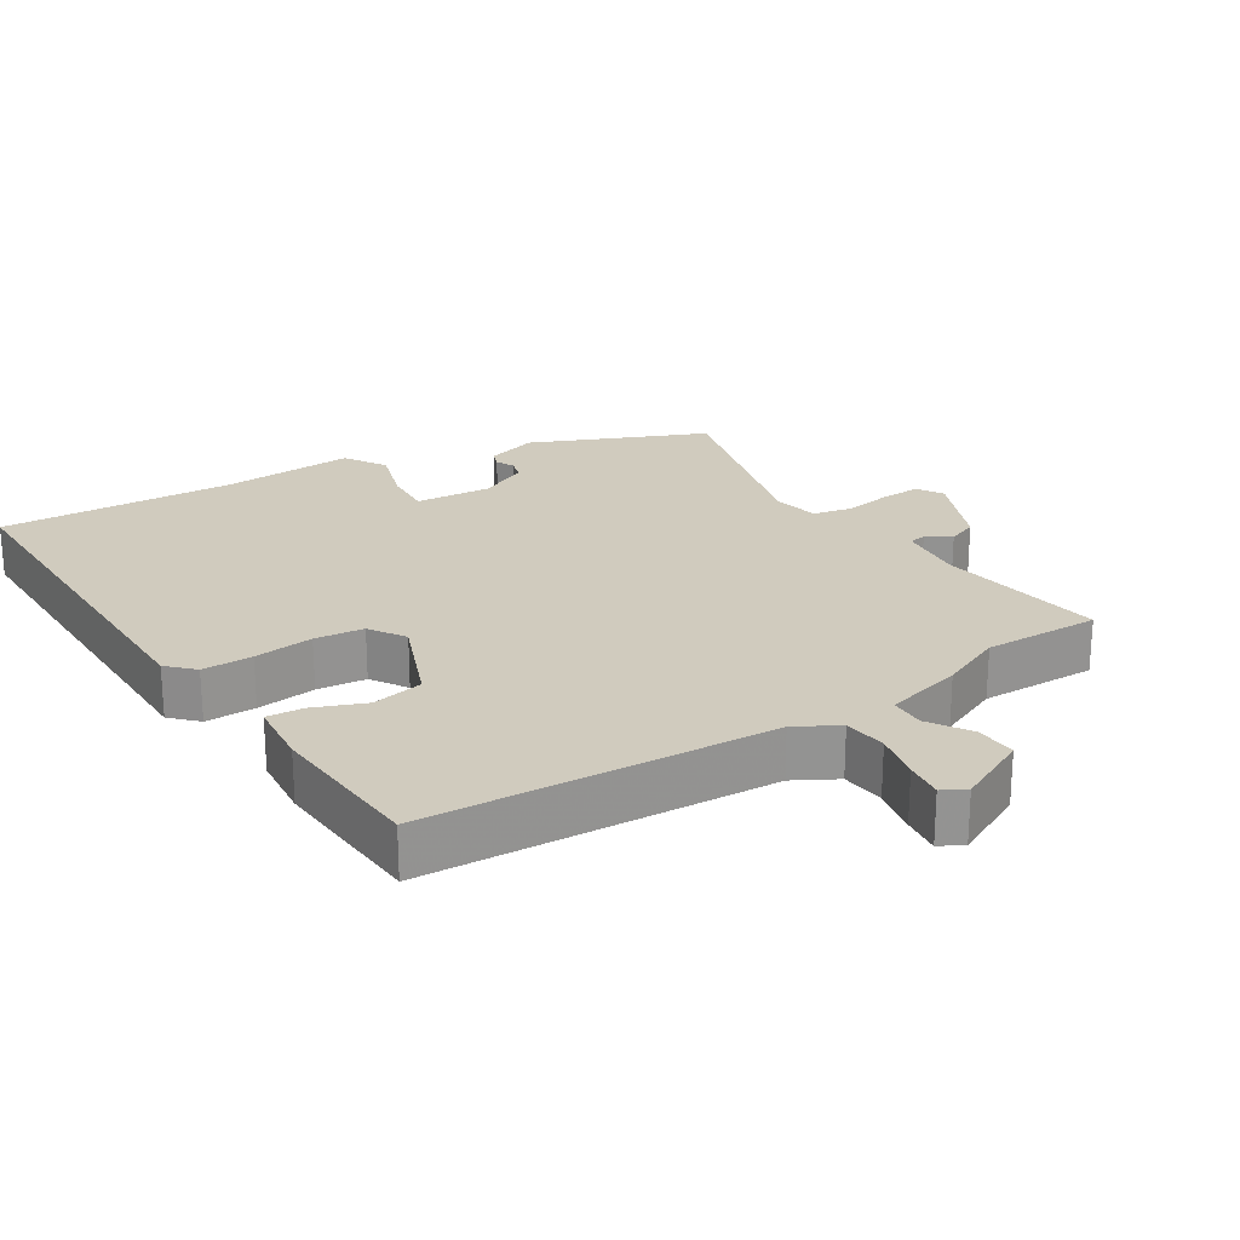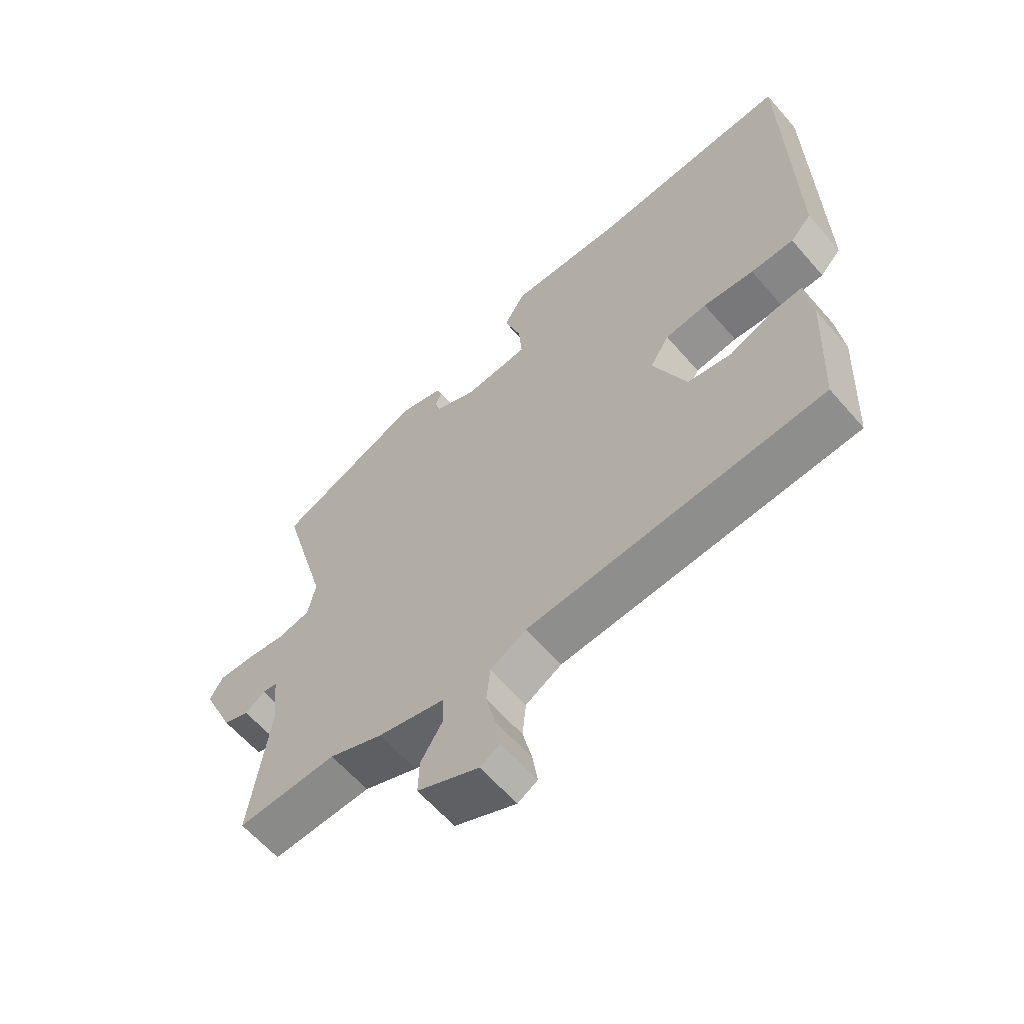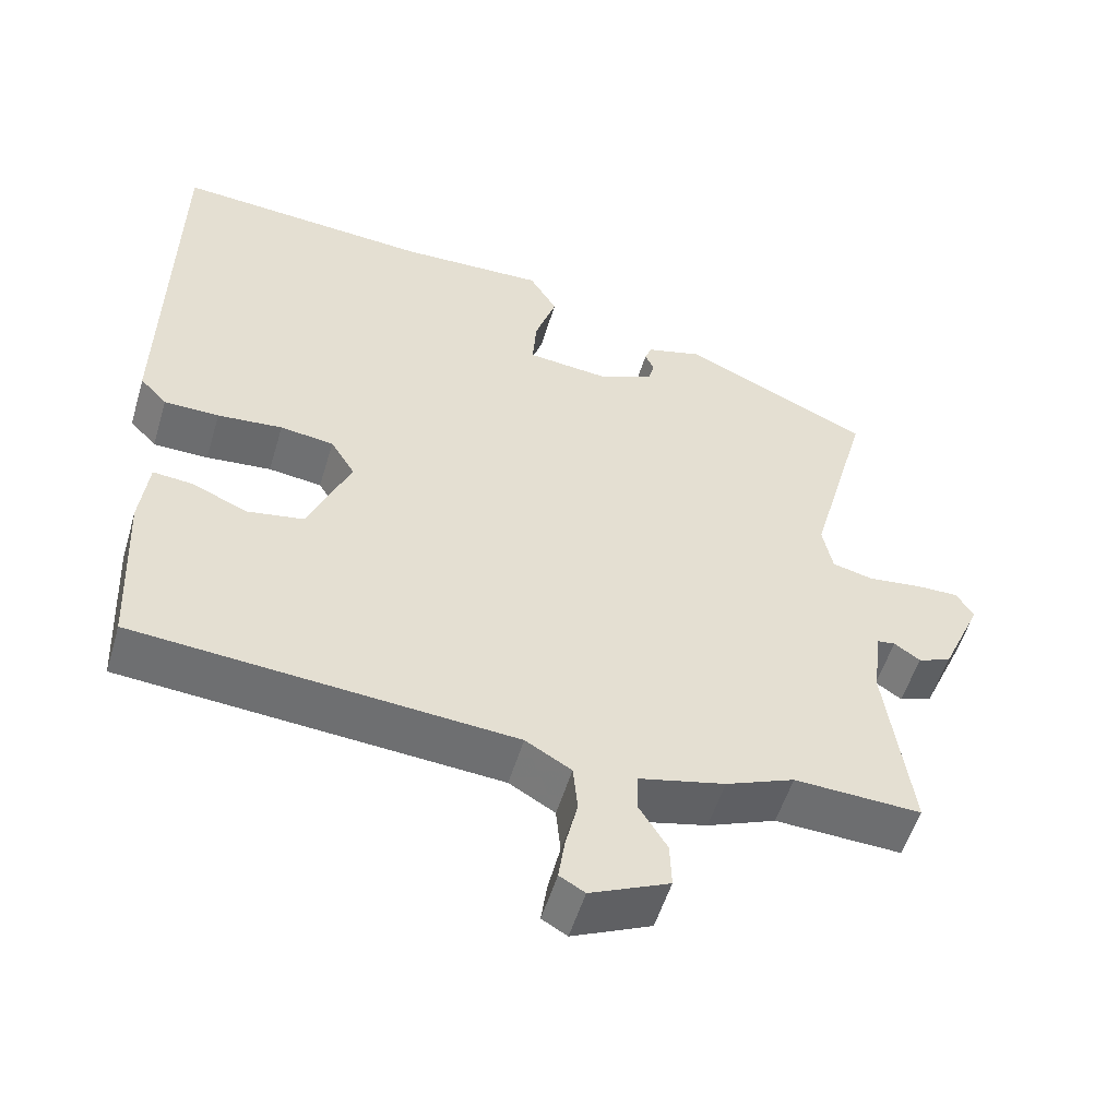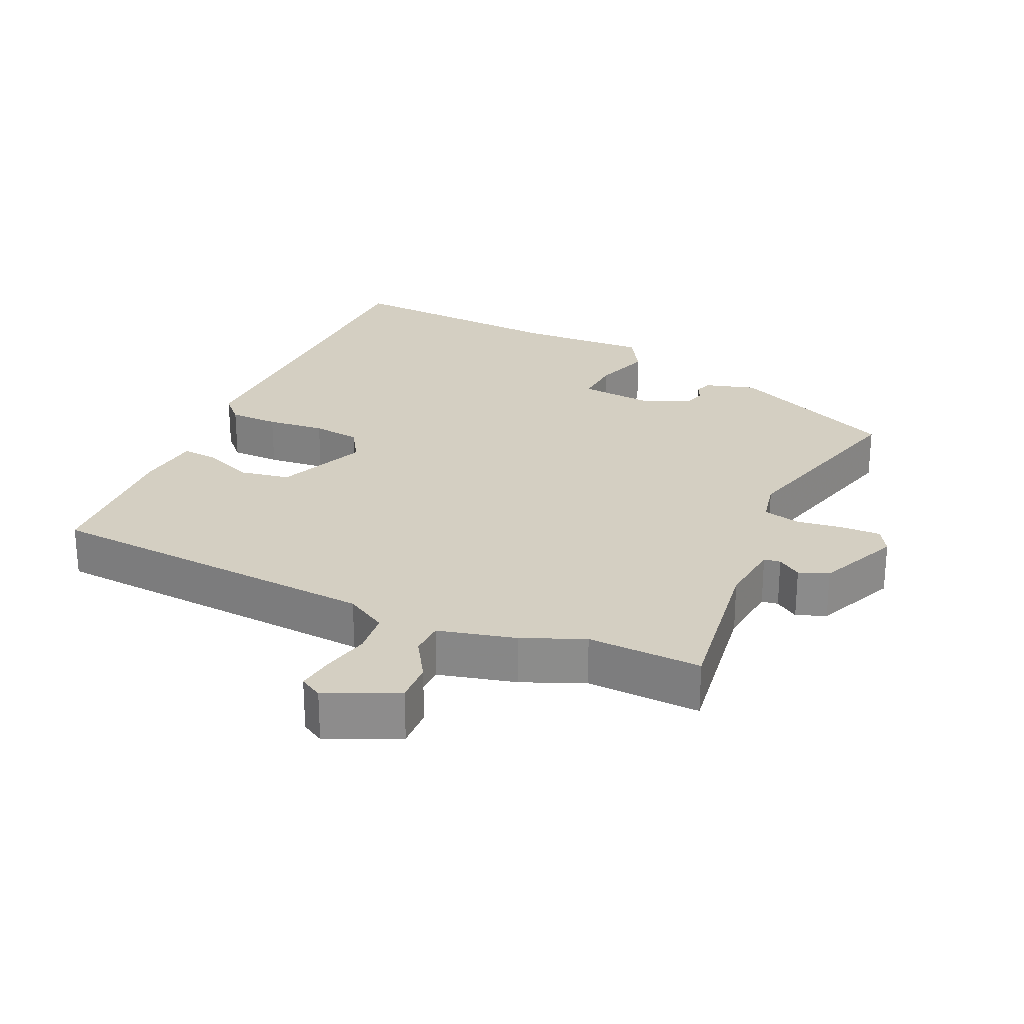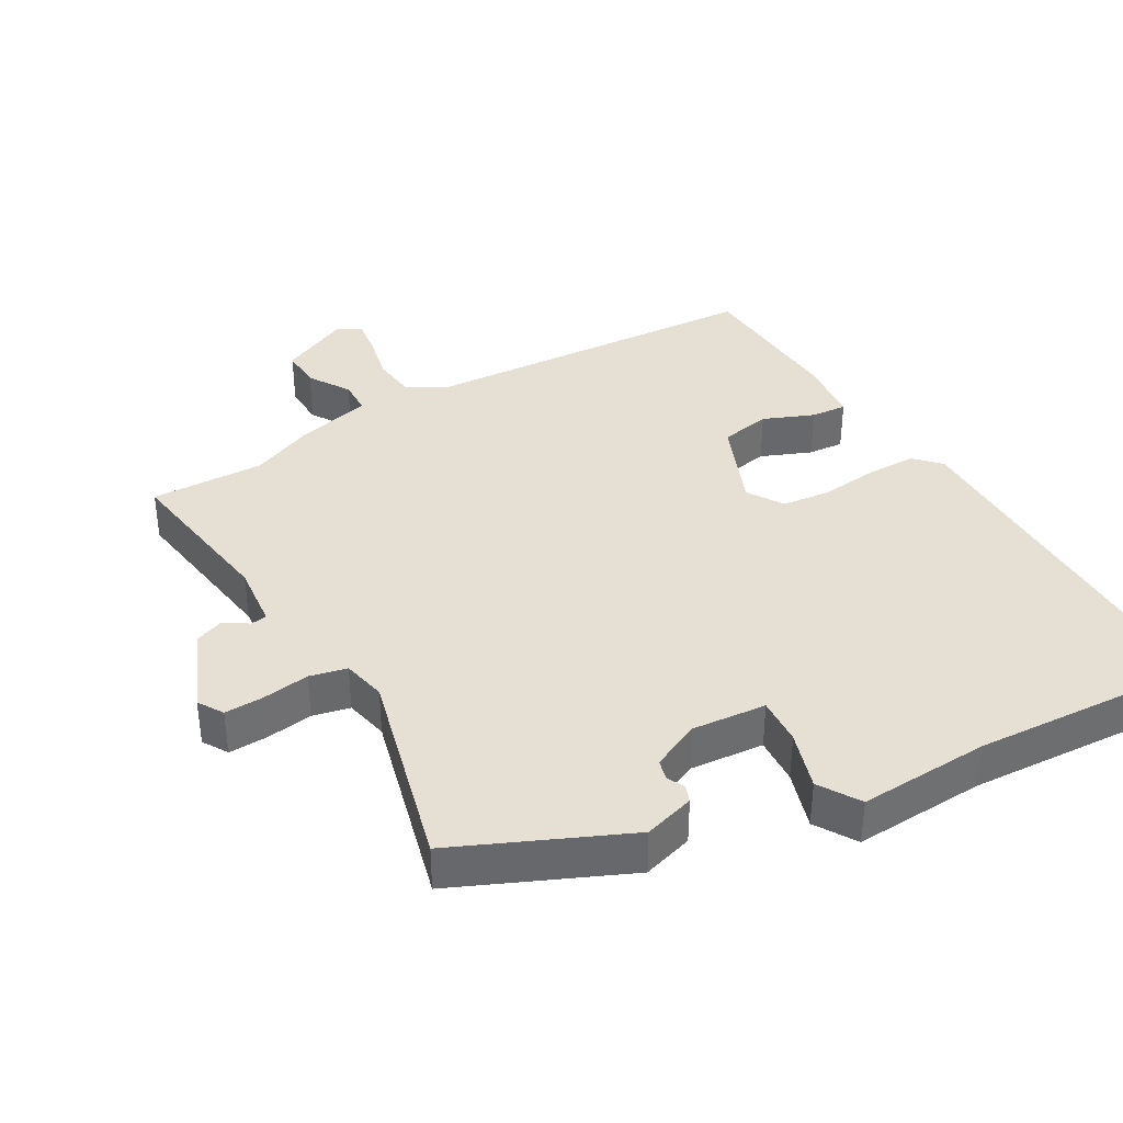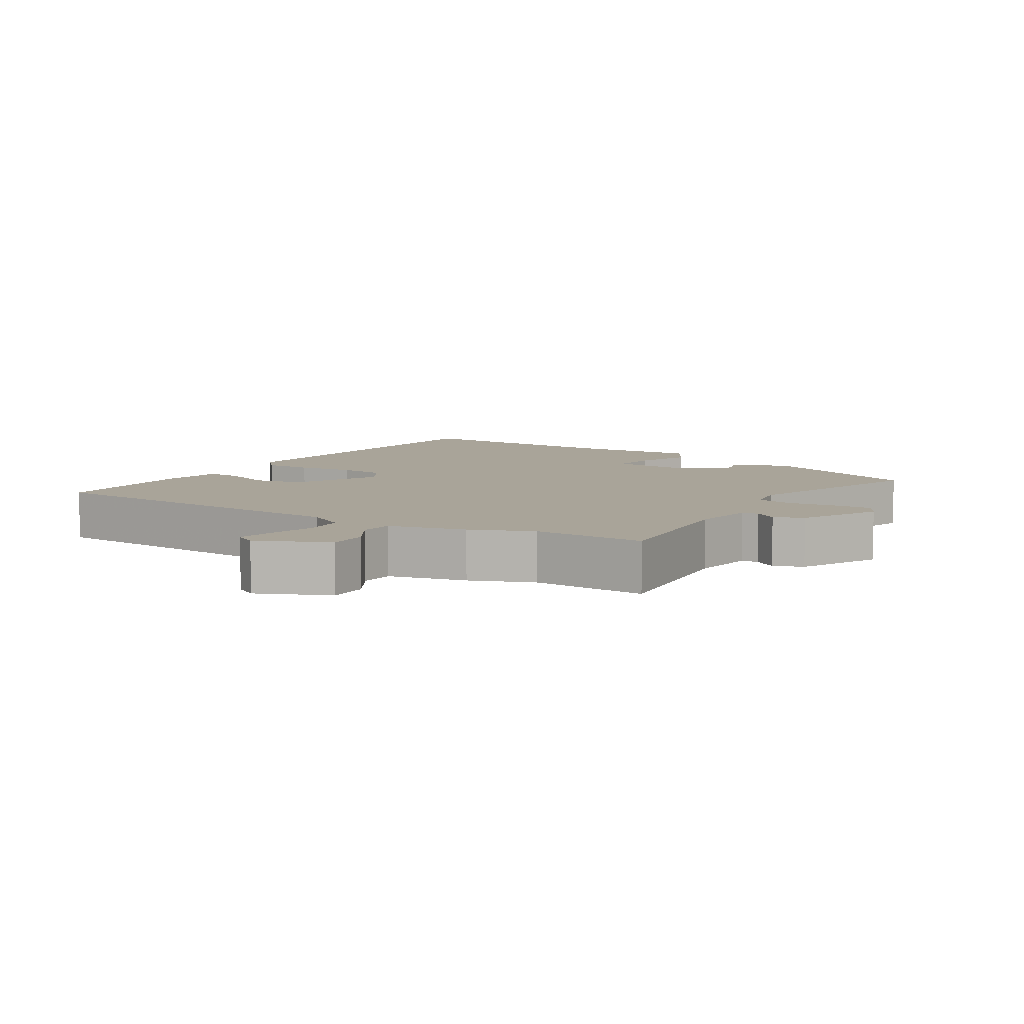
<metadata>
{"format":"obj","ext":"obj","renderer":"f3d","projection":"perspective","resolution":1024,"background":"white","views":[{"elev":23.6,"azim":146.5,"up":"+Y"},{"elev":-61.6,"azim":40.8,"up":"+Z"},{"elev":-53.8,"azim":163.4,"up":"+Z"},{"elev":25.7,"azim":-155.9,"up":"+Y"},{"elev":37.9,"azim":-30.7,"up":"+Y"},{"elev":7.2,"azim":-147.4,"up":"+Y"}]}
</metadata>
<code>
v -0.374 0.07 -0.495
v -0.54 0.07 -0.502
v -0.507 0.07 -0.261
v -0.518 0.07 -0.167
v -0.542 0.07 -0.164
v -0.576 0.07 -0.187
v -0.619 0.07 -0.171
v -0.672 0.07 -0.052
v -0.65 0.07 -0.015
v -0.593 0.07 -0.016
v -0.524 0.07 -0.025
v -0.47 0.07 -0.012
v -0.457 0.07 0.052
v -0.537 0.07 0.343
v -0.292 0.07 0.455
v -0.218 0.07 0.434
v -0.209 0.07 0.41
v -0.221 0.07 0.384
v -0.213 0.07 0.355
v -0.142 0.07 0.323
v -0.034 0.07 0.334
v -0.039 0.07 0.403
v -0.067 0.07 0.488
v -0.031 0.07 0.548
v 0.16 0.07 0.541
v 0.495 0.07 0.565
v 0.503 0.07 0.021
v 0.468 0.07 -0.016
v 0.396 0.07 -0.017
v 0.311 0.07 -0.009
v 0.241 0.07 -0.018
v 0.209 0.07 -0.07
v 0.264 0.07 -0.201
v 0.338 0.07 -0.214
v 0.411 0.07 -0.183
v 0.463 0.07 -0.178
v 0.474 0.07 -0.272
v 0.463 0.07 -0.498
v -0.031 0.07 -0.536
v -0.091 0.07 -0.571
v -0.097 0.07 -0.633
v -0.081 0.07 -0.701
v -0.073 0.07 -0.756
v -0.106 0.07 -0.775
v -0.209 0.07 -0.728
v -0.207 0.07 -0.669
v -0.17 0.07 -0.609
v -0.172 0.07 -0.559
v -0.284 0.07 -0.532
v -0.374 0 -0.495
v -0.54 0 -0.502
v -0.507 0 -0.261
v -0.518 0 -0.167
v -0.542 0 -0.164
v -0.576 0 -0.187
v -0.619 0 -0.171
v -0.672 0 -0.052
v -0.65 0 -0.015
v -0.593 0 -0.016
v -0.524 0 -0.025
v -0.47 0 -0.012
v -0.457 0 0.052
v -0.537 0 0.343
v -0.292 0 0.455
v -0.218 0 0.434
v -0.209 0 0.41
v -0.221 0 0.384
v -0.213 0 0.355
v -0.142 0 0.323
v -0.034 0 0.334
v -0.039 0 0.403
v -0.067 0 0.488
v -0.031 0 0.548
v 0.16 0 0.541
v 0.495 0 0.565
v 0.503 0 0.021
v 0.468 0 -0.016
v 0.396 0 -0.017
v 0.311 0 -0.009
v 0.241 0 -0.018
v 0.209 0 -0.07
v 0.264 0 -0.201
v 0.338 0 -0.214
v 0.411 0 -0.183
v 0.463 0 -0.178
v 0.474 0 -0.272
v 0.463 0 -0.498
v -0.031 0 -0.536
v -0.091 0 -0.571
v -0.097 0 -0.633
v -0.081 0 -0.701
v -0.073 0 -0.756
v -0.106 0 -0.775
v -0.209 0 -0.728
v -0.207 0 -0.669
v -0.17 0 -0.609
v -0.172 0 -0.559
v -0.284 0 -0.532
f 48 49 1
f 45 46 47
f 44 45 47
f 43 44 47
f 42 43 47
f 41 42 47
f 40 41 47 48
f 39 40 48 1
f 37 38 39
f 36 37 39
f 35 36 39
f 34 35 39
f 33 34 39 1
f 28 29 30
f 27 28 30
f 26 27 30
f 25 26 30
f 25 30 31
f 24 25 31
f 23 24 31
f 22 23 31
f 21 22 31 32
f 16 17 18
f 15 16 18
f 14 15 18
f 13 14 18
f 12 13 18 19
f 9 10 11
f 8 9 11
f 7 8 11
f 6 7 11
f 5 6 11
f 4 5 11 12
f 12 19 20
f 4 12 20
f 3 4 20
f 21 32 33
f 20 21 33
f 3 20 33
f 2 3 33
f 1 2 33
f 50 98 97
f 96 95 94
f 96 94 93
f 96 93 92
f 96 92 91
f 96 91 90
f 97 96 90 89
f 50 97 89 88
f 88 87 86
f 88 86 85
f 88 85 84
f 88 84 83
f 50 88 83 82
f 79 78 77
f 79 77 76
f 79 76 75
f 79 75 74
f 80 79 74
f 80 74 73
f 80 73 72
f 80 72 71
f 81 80 71 70
f 67 66 65
f 67 65 64
f 67 64 63
f 67 63 62
f 68 67 62 61
f 60 59 58
f 60 58 57
f 60 57 56
f 60 56 55
f 60 55 54
f 61 60 54 53
f 69 68 61
f 69 61 53
f 69 53 52
f 82 81 70
f 82 70 69
f 82 69 52
f 82 52 51
f 82 51 50
f 1 50 51 2
f 2 51 52 3
f 3 52 53 4
f 4 53 54 5
f 5 54 55 6
f 6 55 56 7
f 7 56 57 8
f 8 57 58 9
f 9 58 59 10
f 10 59 60 11
f 11 60 61 12
f 12 61 62 13
f 13 62 63 14
f 14 63 64 15
f 15 64 65 16
f 16 65 66 17
f 17 66 67 18
f 18 67 68 19
f 19 68 69 20
f 20 69 70 21
f 21 70 71 22
f 22 71 72 23
f 23 72 73 24
f 24 73 74 25
f 25 74 75 26
f 26 75 76 27
f 27 76 77 28
f 28 77 78 29
f 29 78 79 30
f 30 79 80 31
f 31 80 81 32
f 32 81 82 33
f 33 82 83 34
f 34 83 84 35
f 35 84 85 36
f 36 85 86 37
f 37 86 87 38
f 38 87 88 39
f 39 88 89 40
f 40 89 90 41
f 41 90 91 42
f 42 91 92 43
f 43 92 93 44
f 44 93 94 45
f 45 94 95 46
f 46 95 96 47
f 47 96 97 48
f 48 97 98 49
f 49 98 50 1

</code>
